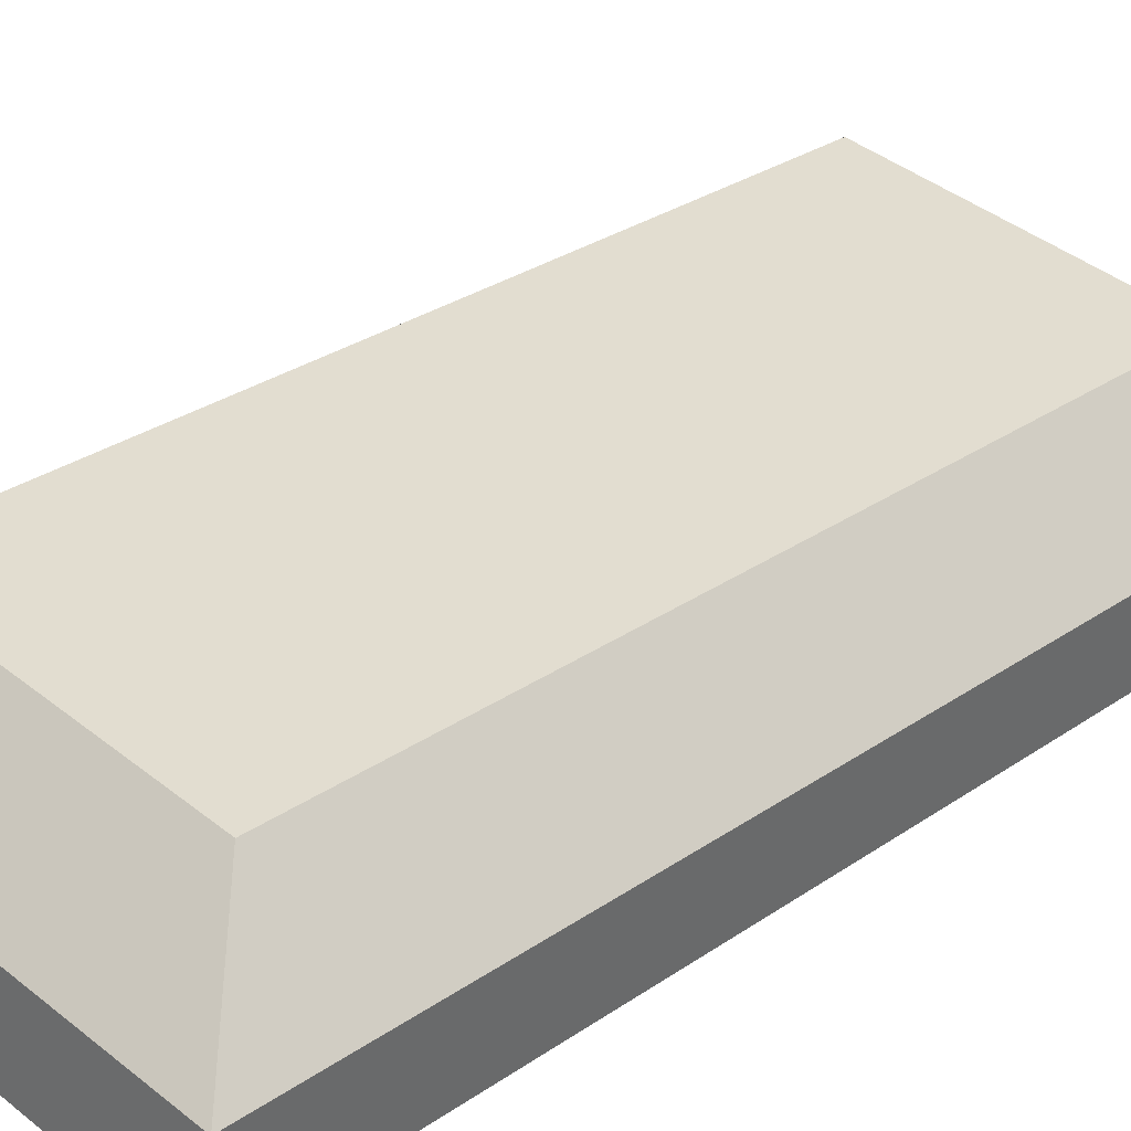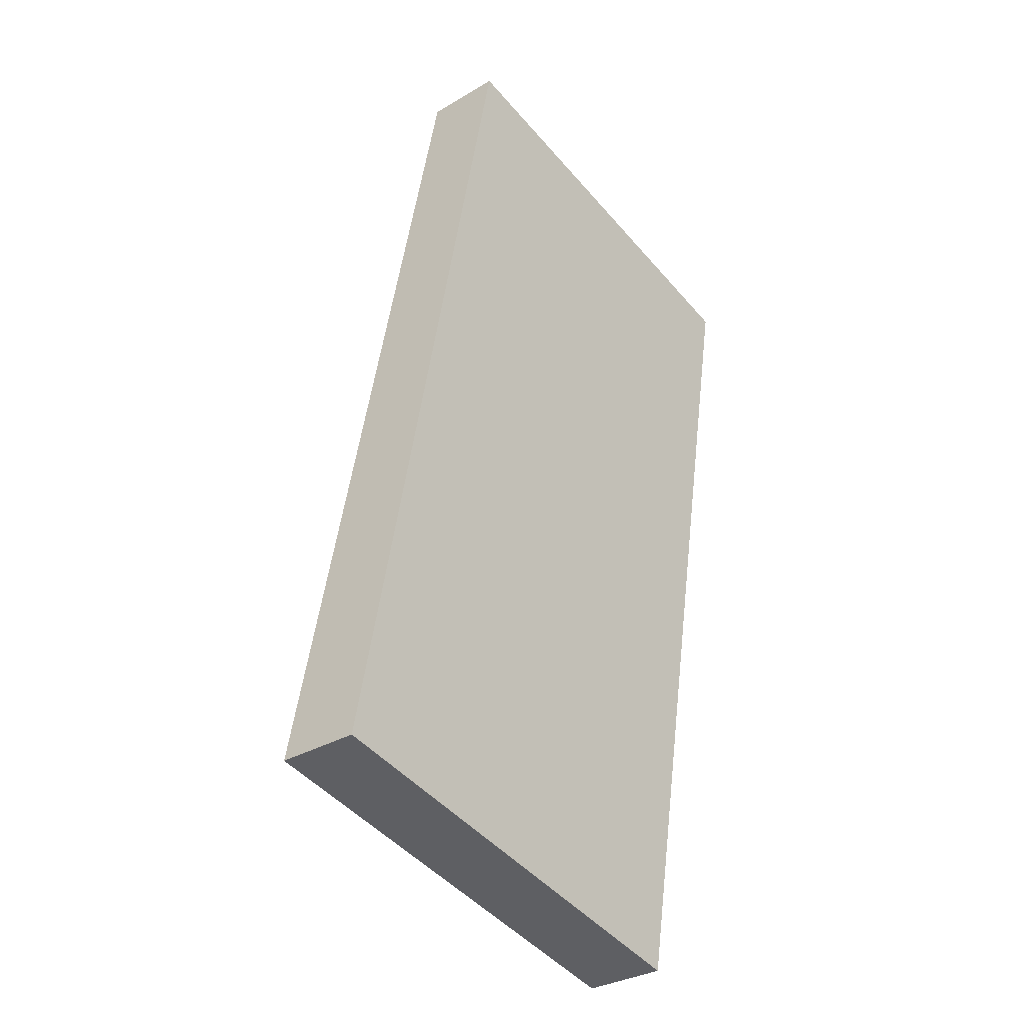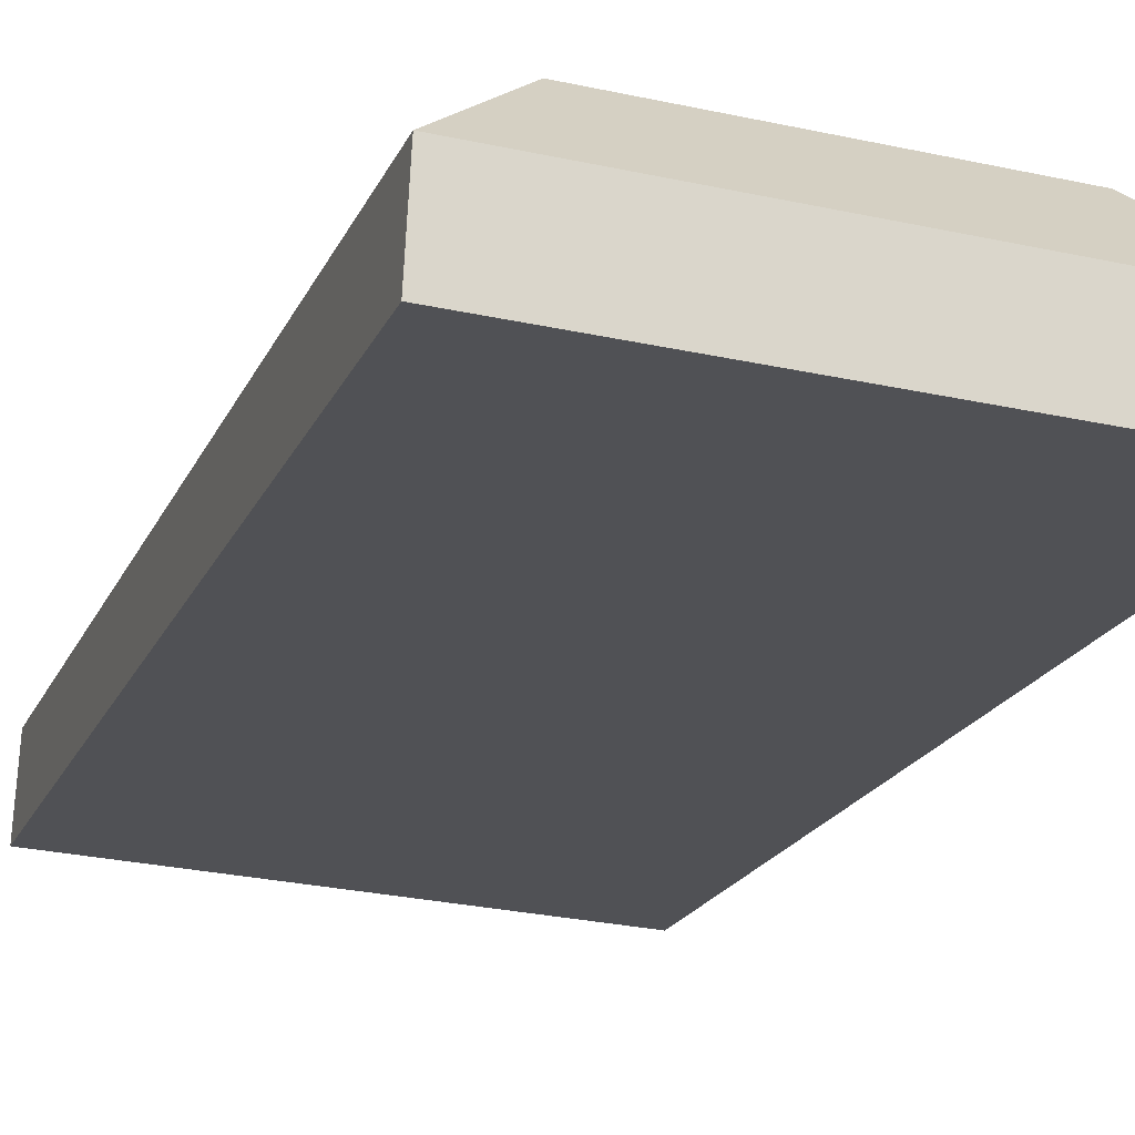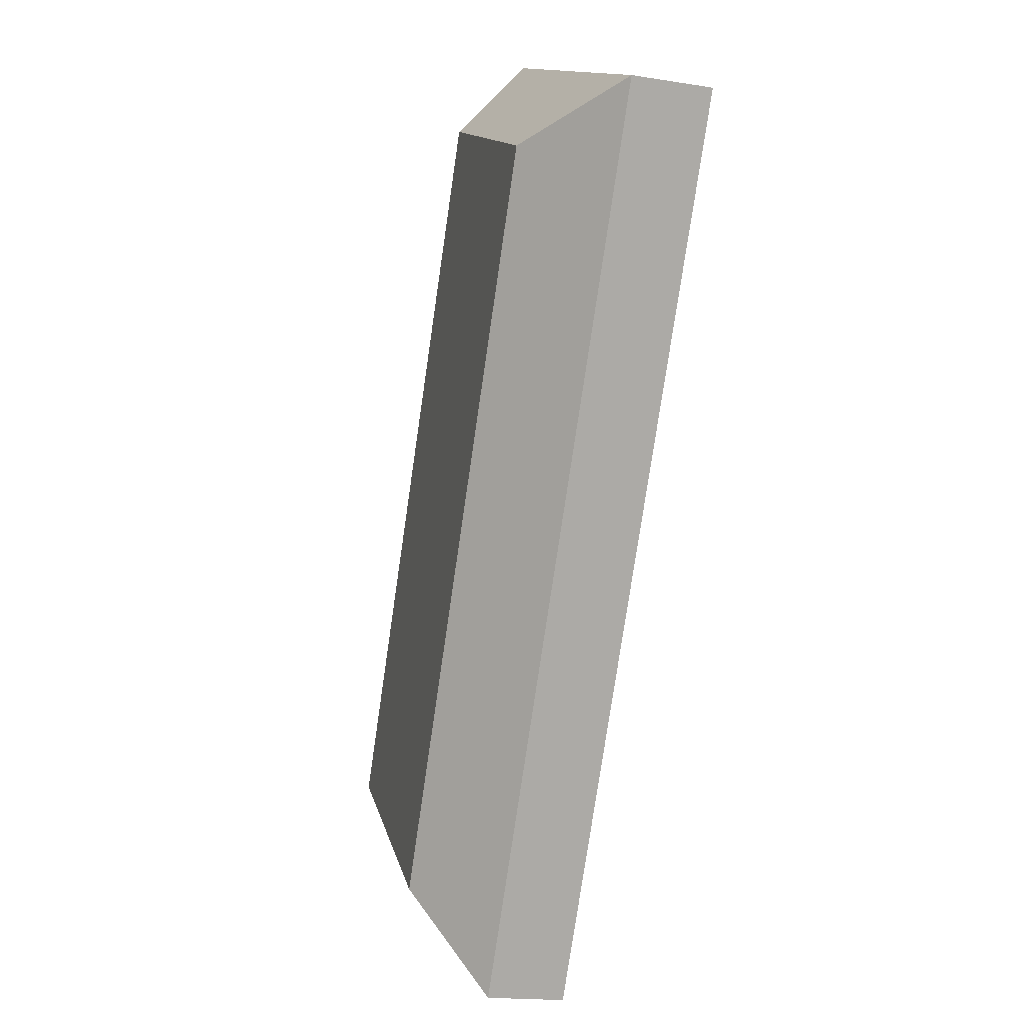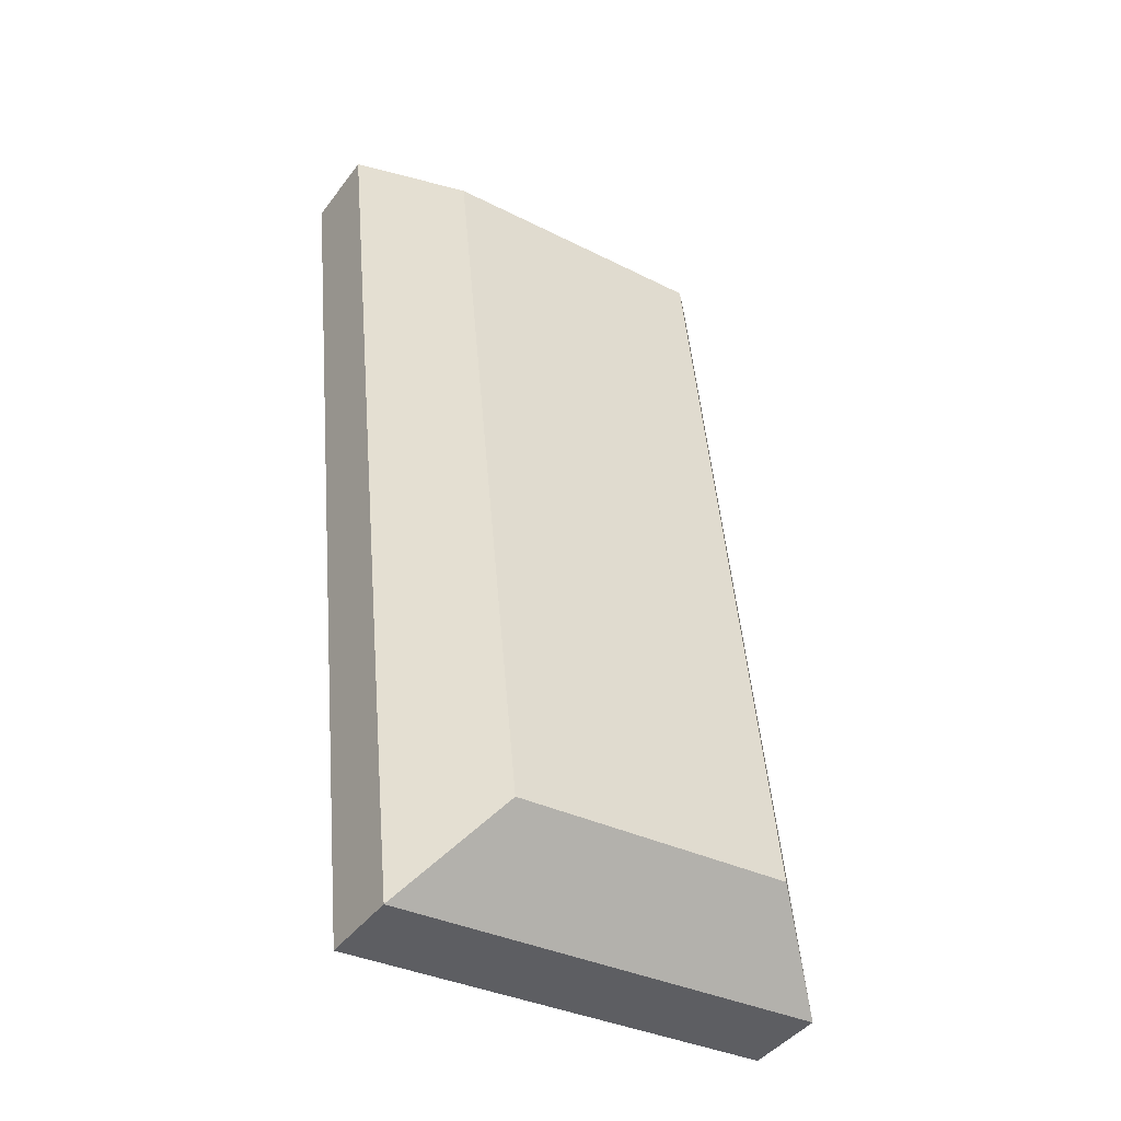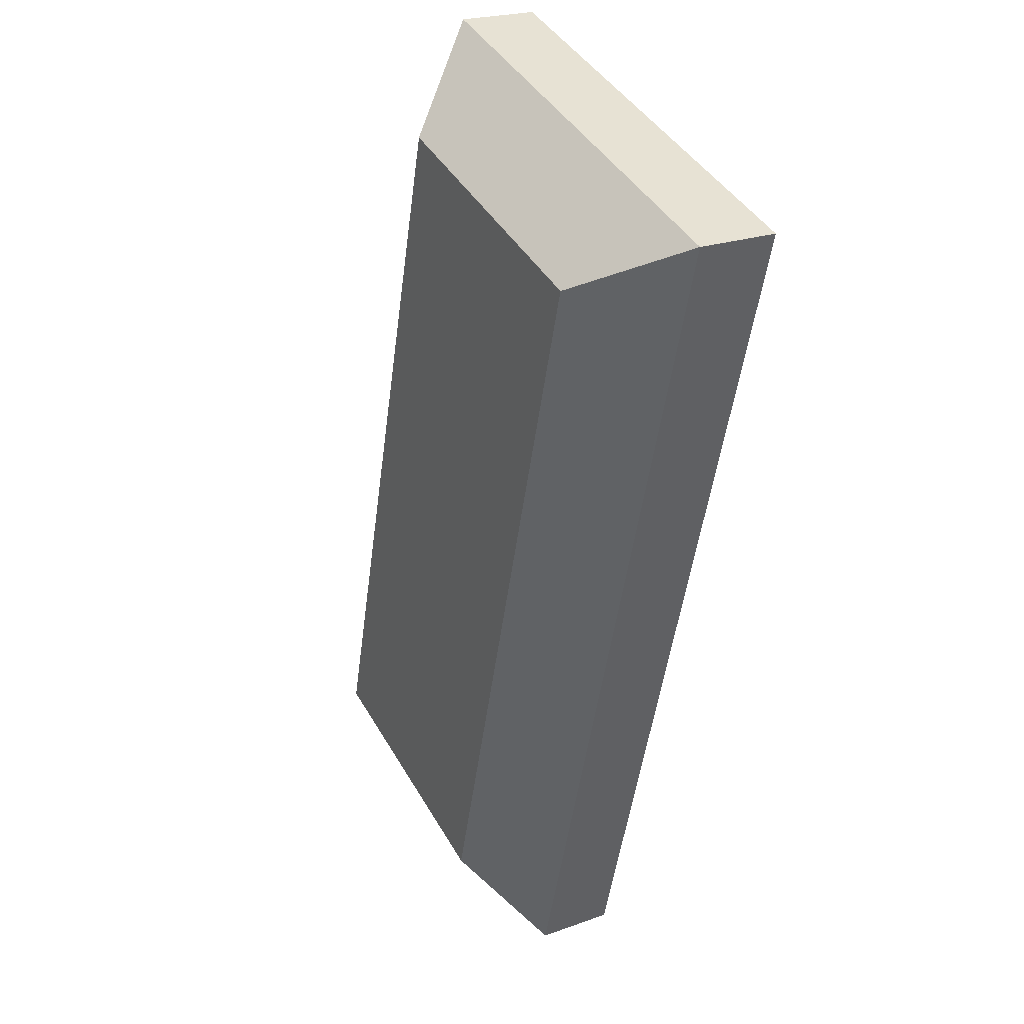
<metadata>
{"format":"obj","ext":"obj","renderer":"f3d","projection":"perspective","resolution":1024,"background":"white","views":[{"elev":40.4,"azim":-135.6,"up":"+Y"},{"elev":-47.0,"azim":-51.8,"up":"+Z"},{"elev":-28.2,"azim":-18.3,"up":"+Y"},{"elev":13.9,"azim":-102.6,"up":"+Z"},{"elev":-33.6,"azim":145.2,"up":"+Z"},{"elev":43.0,"azim":-118.0,"up":"+Z"}]}
</metadata>
<code>
o mesh25/mesh25-geometry#mesh25-geometry
v 0.7862 0.03607 0.146
v 0.8463 0.05093 0.135
v 0.7993 0.05093 0.135
v 0.8594 0.03607 0.146
v 0.8463 0.06969 0.0102
v 0.7993 0.06969 0.0102
v 0.8594 0.05871 -0.004661
v 0.8594 0.02315 0.144
v 0.7862 0.05871 -0.004661
v 0.8594 0.04579 -0.006603
v 0.7862 0.02315 0.144
v 0.7862 0.04579 -0.006603
f 1 2 3
f 3 2 1
f 4 2 1
f 1 2 4
f 2 5 3
f 3 5 2
f 1 3 6
f 6 3 1
f 4 7 2
f 2 7 4
f 4 1 8
f 8 1 4
f 2 7 5
f 5 7 2
f 3 5 6
f 6 5 3
f 1 6 9
f 9 6 1
f 4 10 7
f 7 10 4
f 8 1 11
f 11 1 8
f 4 8 10
f 10 8 4
f 7 9 5
f 5 9 7
f 5 9 6
f 6 9 5
f 9 11 1
f 1 11 9
f 10 12 7
f 7 12 10
f 11 10 8
f 8 10 11
f 7 12 9
f 9 12 7
f 9 12 11
f 11 12 9
f 11 12 10
f 10 12 11

</code>
